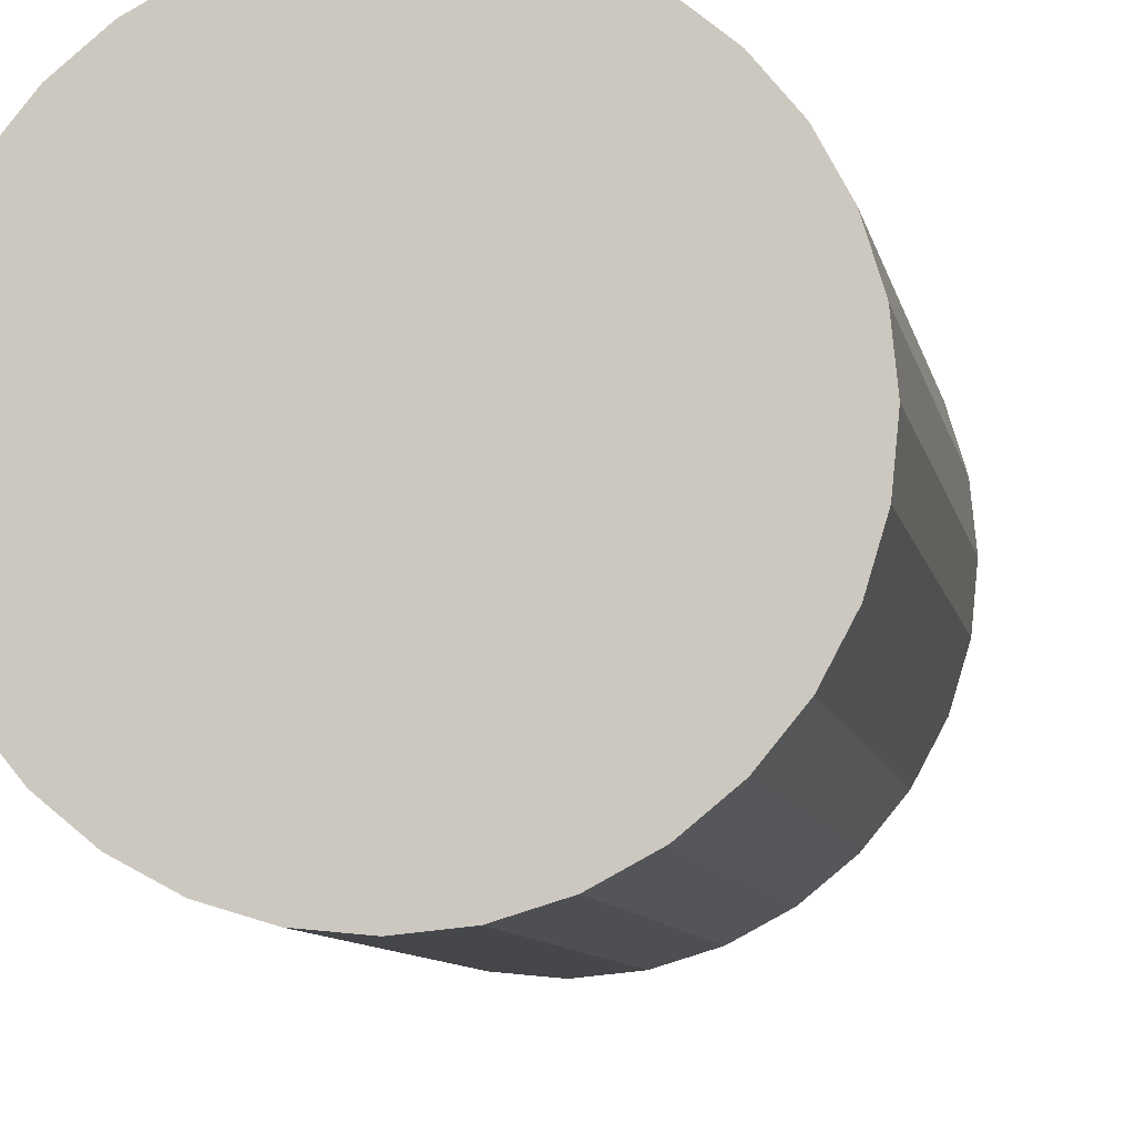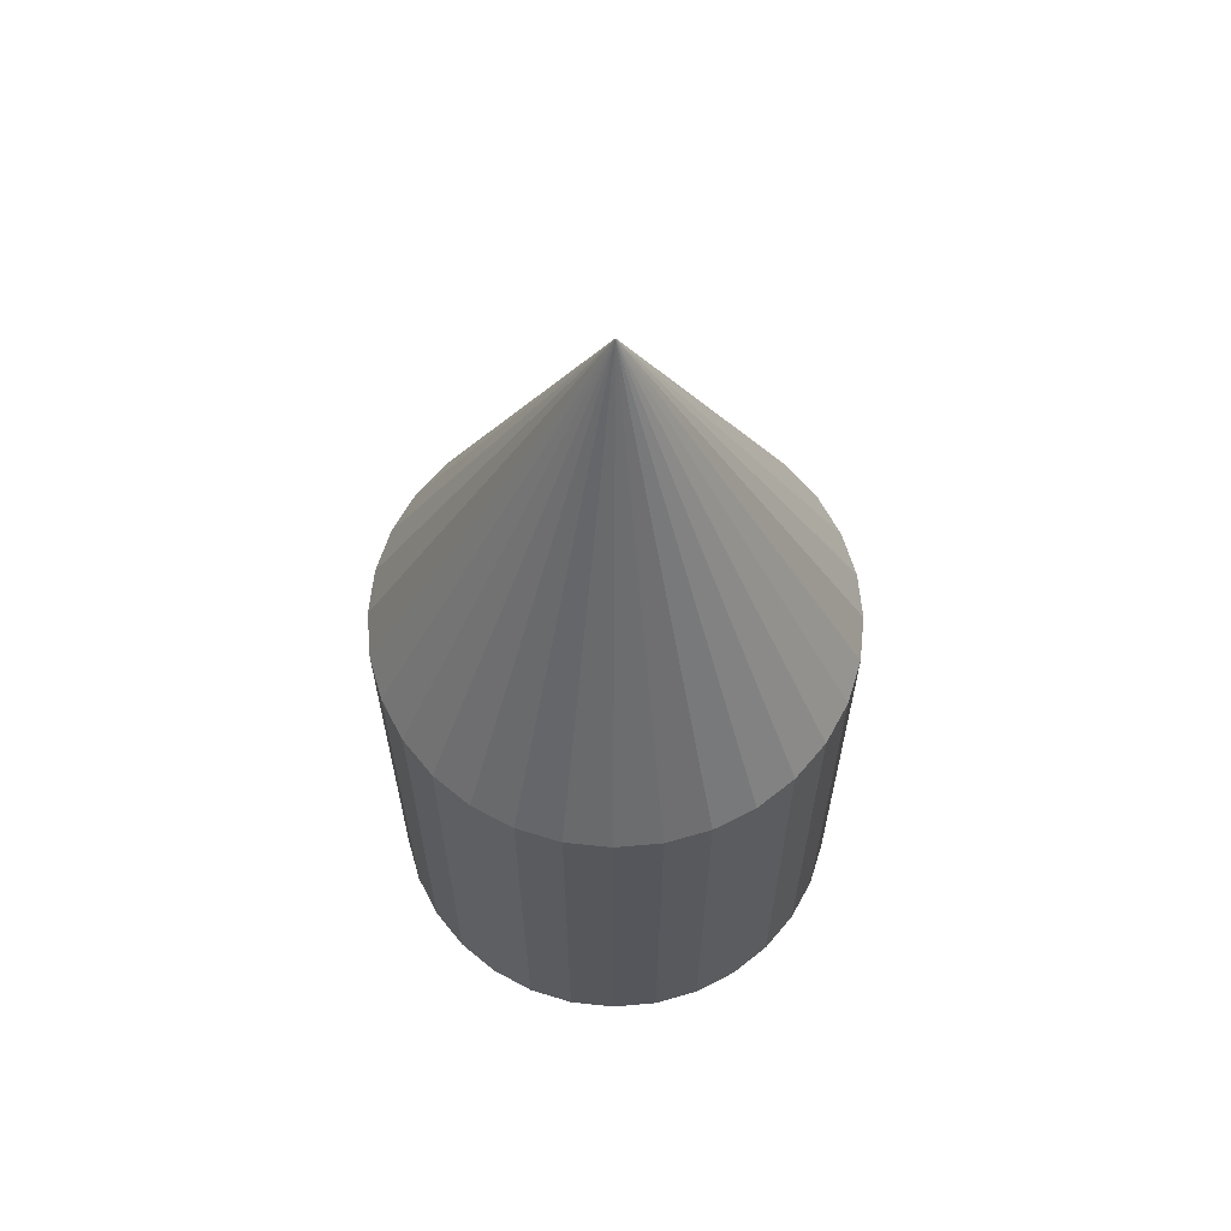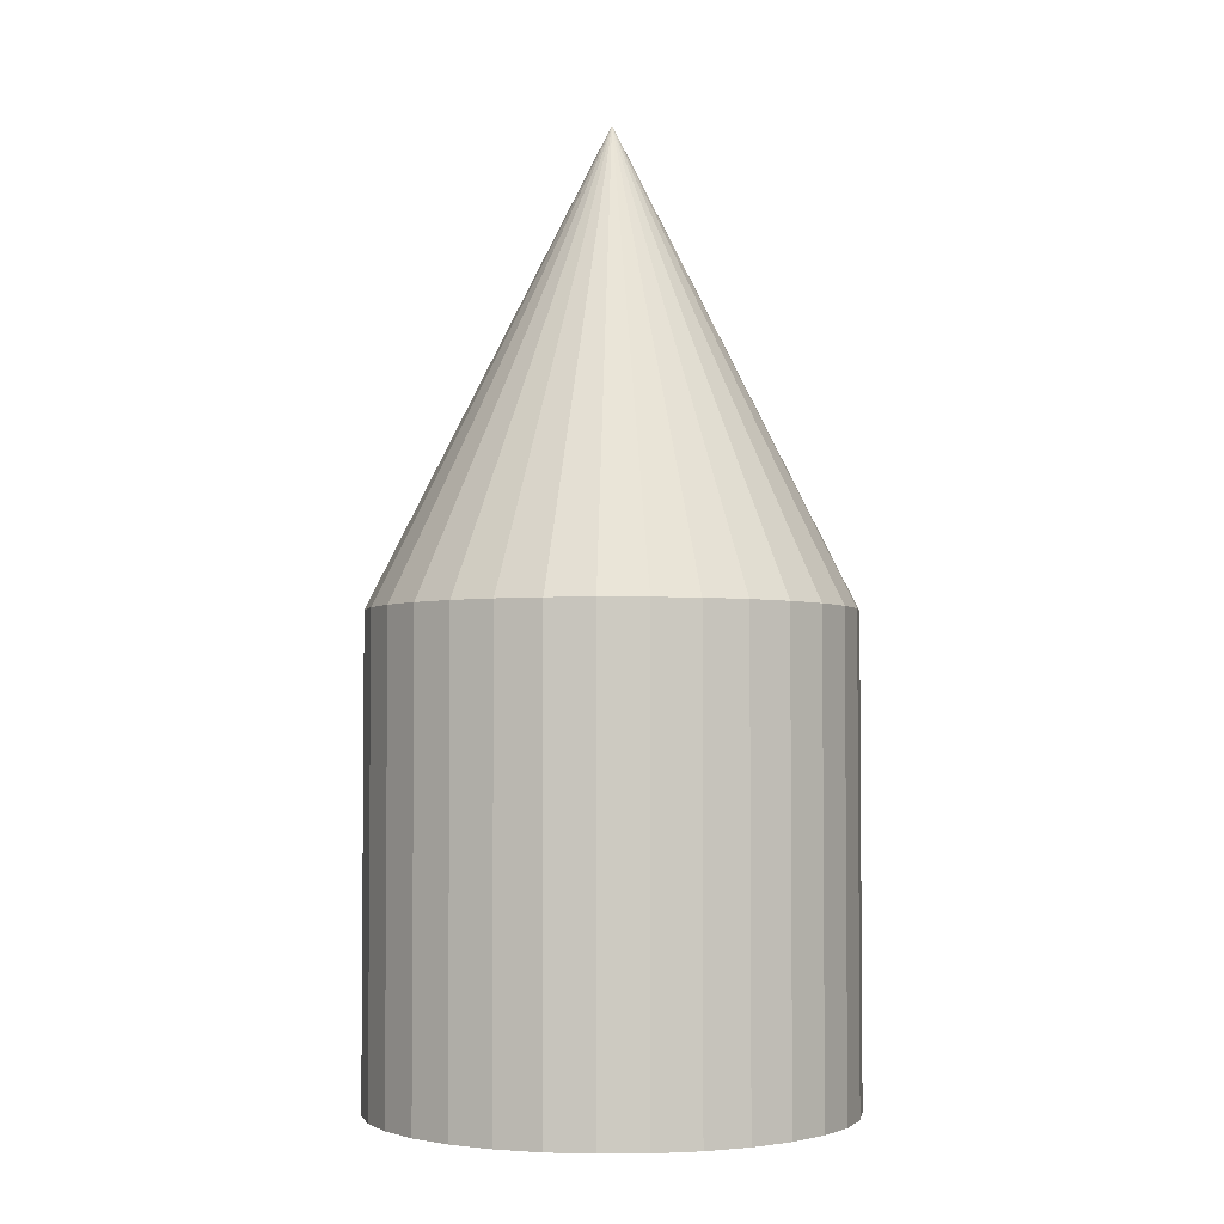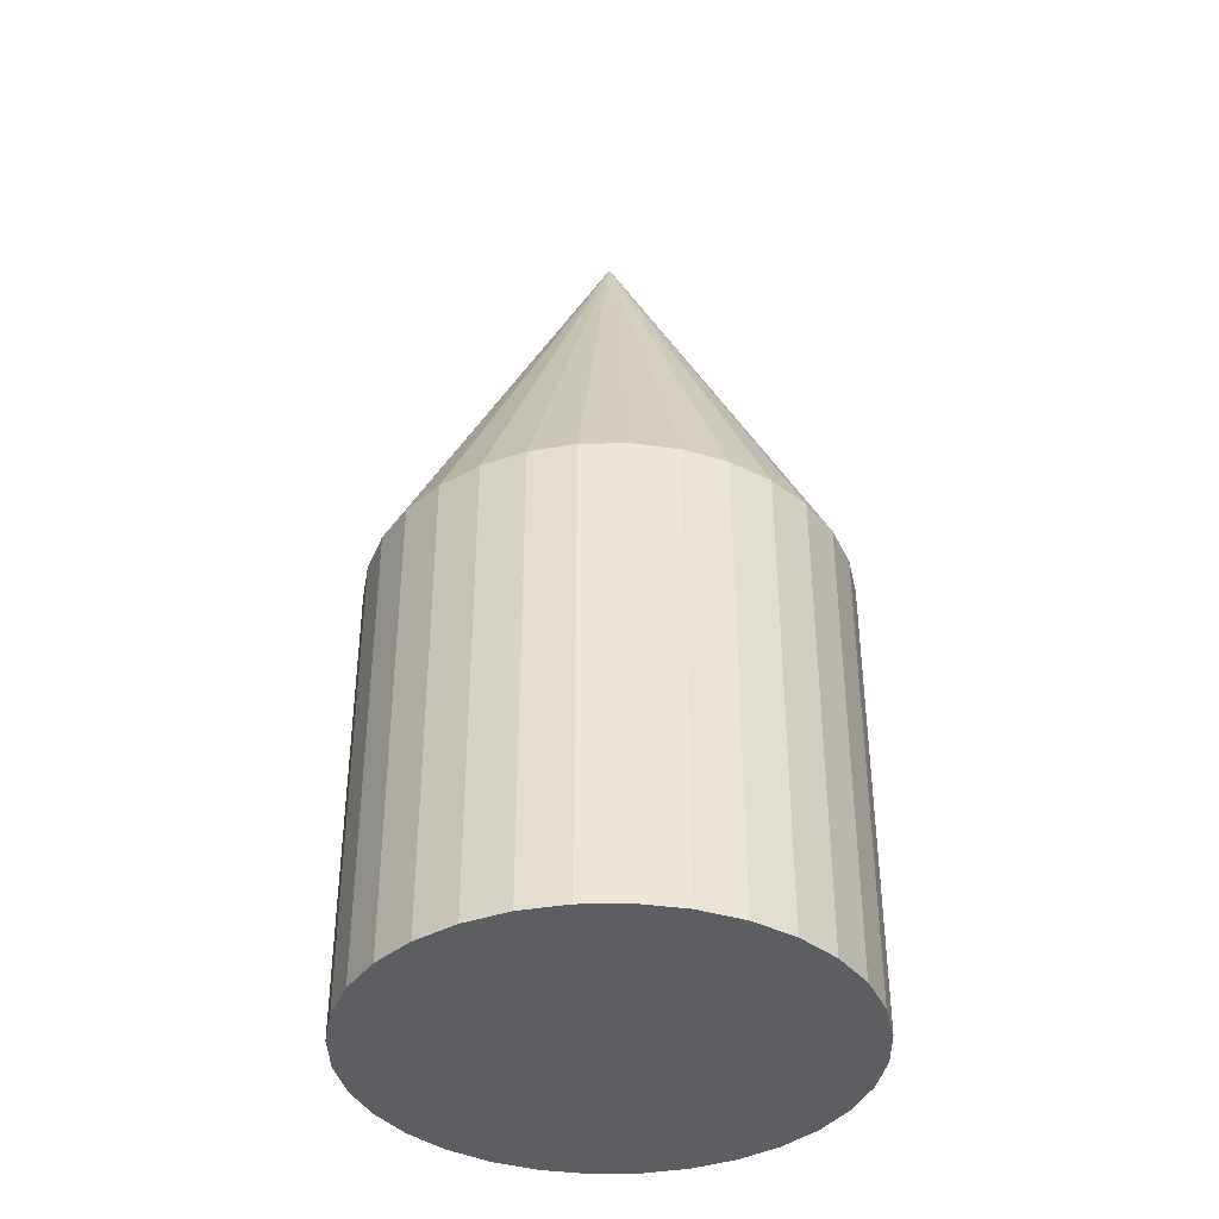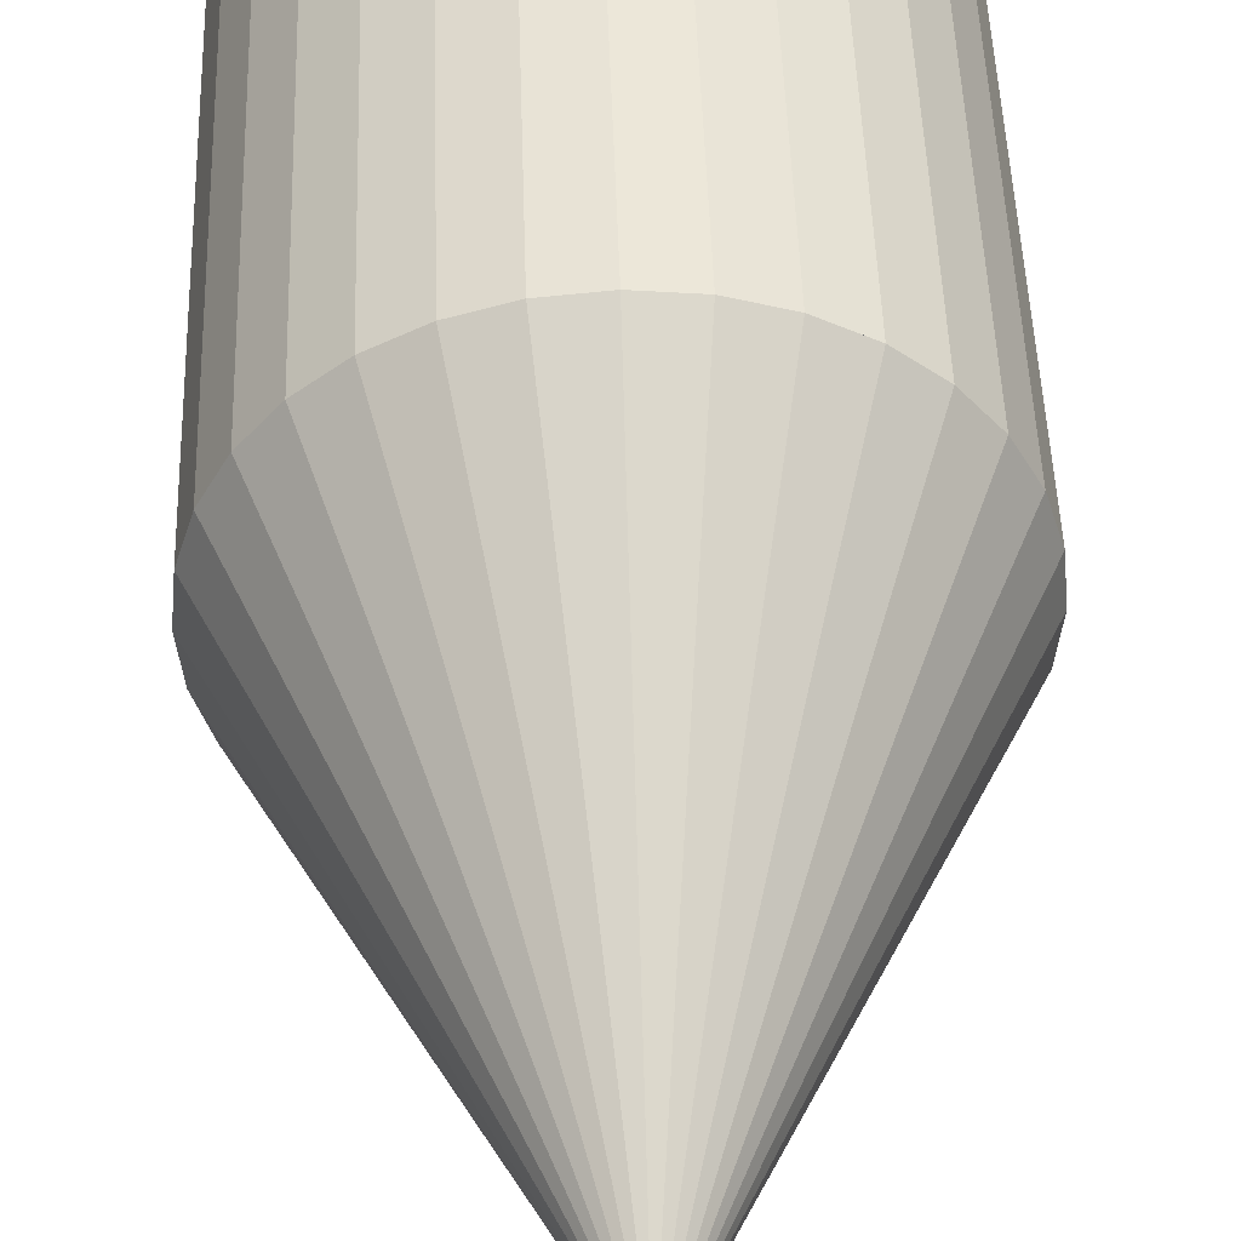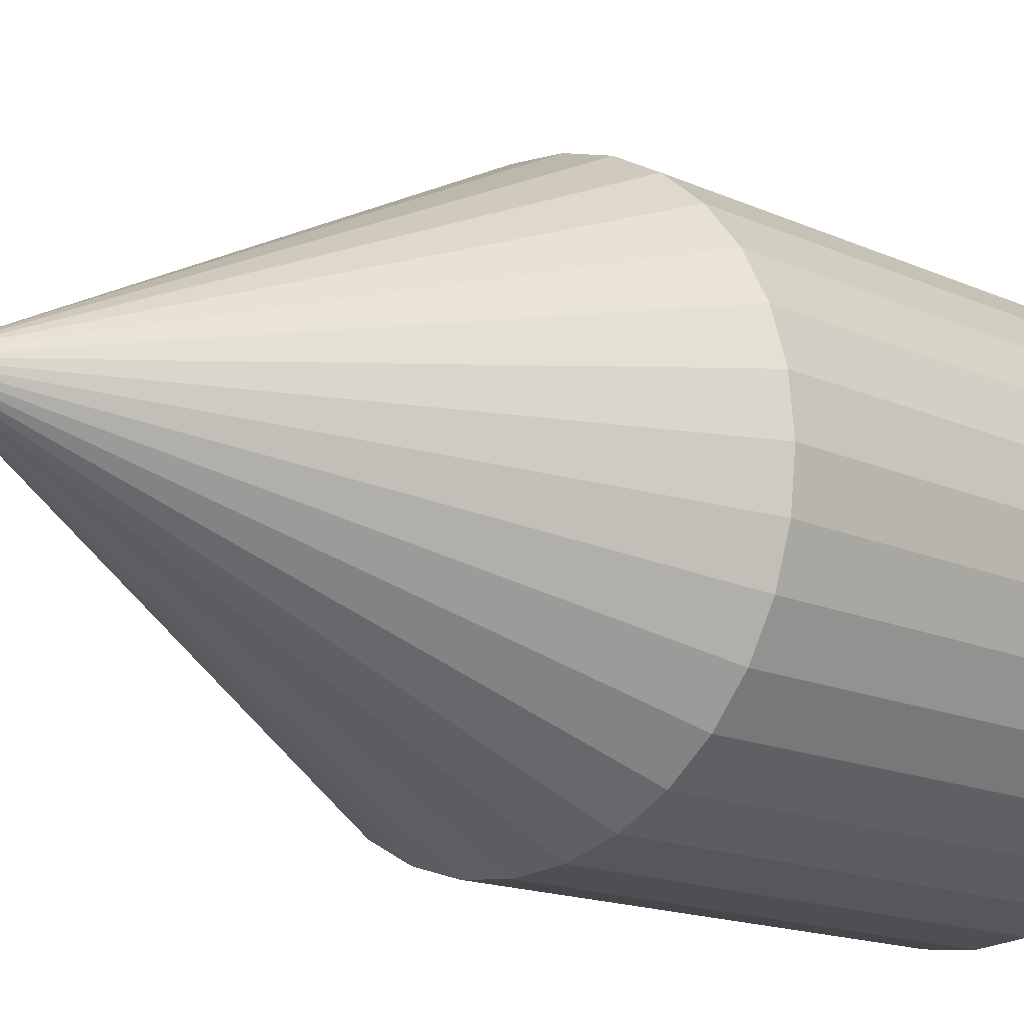
<metadata>
{"format":"obj","ext":"obj","renderer":"f3d","projection":"perspective","resolution":1024,"background":"white","views":[{"elev":-8.4,"azim":-169.8,"up":"+Y"},{"elev":63.0,"azim":169.3,"up":"+Z"},{"elev":-3.2,"azim":14.5,"up":"+Z"},{"elev":-38.6,"azim":-150.7,"up":"+Z"},{"elev":47.0,"azim":-1.8,"up":"+Y"},{"elev":-14.6,"azim":44.6,"up":"+Y"}]}
</metadata>
<code>
v 1 0 1
v 0.9808 -0.1951 1
v 0.9239 -0.3827 1
v 0.8315 -0.5556 1
v 0.7071 -0.7071 1
v 0.5556 -0.8315 1
v 0.3827 -0.9239 1
v 0.1951 -0.9808 1
v 0 -1 1
v -0.1951 -0.9808 1
v -0.3827 -0.9239 1
v -0.5556 -0.8315 1
v -0.7071 -0.7071 1
v -0.8315 -0.5556 1
v -0.9239 -0.3827 1
v -0.9808 -0.1951 1
v -1 0 1
v -0.9808 0.1951 1
v -0.9239 0.3827 1
v -0.8315 0.5556 1
v -0.7071 0.7071 1
v -0.5556 0.8315 1
v -0.3827 0.9239 1
v -0.1951 0.9808 1
v 1e-06 1 1
v 0.1951 0.9808 1
v 0.3827 0.9239 1
v 0.5556 0.8315 1
v 0.7071 0.7071 1
v 0.8315 0.5556 1
v 0.9239 0.3827 1
v 0.9808 0.1951 1
v 0 0 3
v 0 0 1
f 2 1 33
f 33 3 2
f 33 4 3
f 33 5 4
f 33 6 5
f 33 7 6
f 33 8 7
f 33 9 8
f 33 10 9
f 33 11 10
f 33 12 11
f 33 13 12
f 33 14 13
f 33 15 14
f 33 16 15
f 33 17 16
f 33 18 17
f 33 19 18
f 33 20 19
f 33 21 20
f 33 22 21
f 33 23 22
f 33 24 23
f 33 25 24
f 33 26 25
f 33 27 26
f 33 28 27
f 33 29 28
f 33 30 29
f 33 31 30
f 33 32 31
f 33 1 32
f 34 1 2
f 34 2 3
f 34 3 4
f 34 4 5
f 34 5 6
f 34 6 7
f 34 7 8
f 34 8 9
f 34 9 10
f 34 10 11
f 34 11 12
f 34 12 13
f 34 13 14
f 34 14 15
f 34 15 16
f 34 16 17
f 34 17 18
f 34 18 19
f 34 19 20
f 34 20 21
f 34 21 22
f 34 22 23
f 34 23 24
f 34 24 25
f 34 25 26
f 34 26 27
f 34 27 28
f 34 28 29
f 34 29 30
f 34 30 31
f 34 31 32
f 32 1 34
v 1 0 -1
v 0.9808 -0.1951 -1
v 0.9239 -0.3827 -1
v 0.8315 -0.5556 -1
v 0.7071 -0.7071 -1
v 0.5556 -0.8315 -1
v 0.3827 -0.9239 -1
v 0.1951 -0.9808 -1
v 0 -1 -1
v -0.1951 -0.9808 -1
v -0.3827 -0.9239 -1
v -0.5556 -0.8315 -1
v -0.7071 -0.7071 -1
v -0.8315 -0.5556 -1
v -0.9239 -0.3827 -1
v -0.9808 -0.1951 -1
v -1 0 -1
v -0.9808 0.1951 -1
v -0.9239 0.3827 -1
v -0.8315 0.5556 -1
v -0.7071 0.7071 -1
v -0.5556 0.8315 -1
v -0.3827 0.9239 -1
v -0.1951 0.9808 -1
v 1e-06 1 -1
v 0.1951 0.9808 -1
v 0.3827 0.9239 -1
v 0.5556 0.8315 -1
v 0.7071 0.7071 -1
v 0.8315 0.5556 -1
v 0.9239 0.3827 -1
v 0.9808 0.1951 -1
v 1 -2e-06 1
v 0.9808 -0.1951 1
v 0.9239 -0.3827 1
v 0.8315 -0.5556 1
v 0.7071 -0.7071 1
v 0.5556 -0.8315 1
v 0.3827 -0.9239 1
v 0.1951 -0.9808 1
v -2e-06 -1 1
v -0.1951 -0.9808 1
v -0.3827 -0.9239 1
v -0.5556 -0.8315 1
v -0.7071 -0.7071 1
v -0.8315 -0.5556 1
v -0.9239 -0.3827 1
v -0.9808 -0.1951 1
v -1 -1e-06 1
v -0.9808 0.1951 1
v -0.9239 0.3827 1
v -0.8315 0.5556 1
v -0.7071 0.7071 1
v -0.5556 0.8315 1
v -0.3827 0.9239 1
v -0.1951 0.9808 1
v -4e-06 1 1
v 0.1951 0.9808 1
v 0.3827 0.9239 1
v 0.5556 0.8315 1
v 0.7071 0.7071 1
v 0.8315 0.5556 1
v 0.9239 0.3827 1
v 0.9808 0.1951 1
v 0 0 -1
v 0 0 1
f 99 35 36
f 100 68 67
f 99 36 37
f 100 69 68
f 99 37 38
f 100 70 69
f 99 38 39
f 100 71 70
f 99 39 40
f 100 72 71
f 99 40 41
f 100 73 72
f 99 41 42
f 100 74 73
f 99 42 43
f 100 75 74
f 99 43 44
f 100 76 75
f 99 44 45
f 100 77 76
f 99 45 46
f 100 78 77
f 99 46 47
f 100 79 78
f 99 47 48
f 100 80 79
f 99 48 49
f 100 81 80
f 99 49 50
f 100 82 81
f 99 50 51
f 100 83 82
f 99 51 52
f 100 84 83
f 99 52 53
f 100 85 84
f 99 53 54
f 100 86 85
f 99 54 55
f 100 87 86
f 99 55 56
f 100 88 87
f 99 56 57
f 100 89 88
f 99 57 58
f 100 90 89
f 99 58 59
f 100 91 90
f 99 59 60
f 100 92 91
f 99 60 61
f 100 93 92
f 99 61 62
f 100 94 93
f 99 62 63
f 100 95 94
f 99 63 64
f 100 96 95
f 99 64 65
f 100 97 96
f 99 65 66
f 100 98 97
f 66 35 99
f 100 67 98
f 35 67 68
f 35 68 36
f 36 68 69
f 36 69 37
f 37 69 70
f 37 70 38
f 38 70 71
f 38 71 39
f 39 71 72
f 39 72 40
f 40 72 73
f 40 73 41
f 41 73 74
f 41 74 42
f 42 74 75
f 42 75 43
f 43 75 76
f 43 76 44
f 44 76 77
f 44 77 45
f 45 77 78
f 45 78 46
f 46 78 79
f 46 79 47
f 47 79 80
f 47 80 48
f 48 80 81
f 48 81 49
f 49 81 82
f 49 82 50
f 50 82 83
f 50 83 51
f 51 83 84
f 51 84 52
f 52 84 85
f 52 85 53
f 53 85 86
f 53 86 54
f 54 86 87
f 54 87 55
f 55 87 88
f 55 88 56
f 56 88 89
f 56 89 57
f 57 89 90
f 57 90 58
f 58 90 91
f 58 91 59
f 59 91 92
f 59 92 60
f 60 92 93
f 60 93 61
f 61 93 94
f 61 94 62
f 62 94 95
f 62 95 63
f 63 95 96
f 63 96 64
f 64 96 97
f 64 97 65
f 65 97 98
f 65 98 66
f 67 35 66
f 67 66 98

</code>
